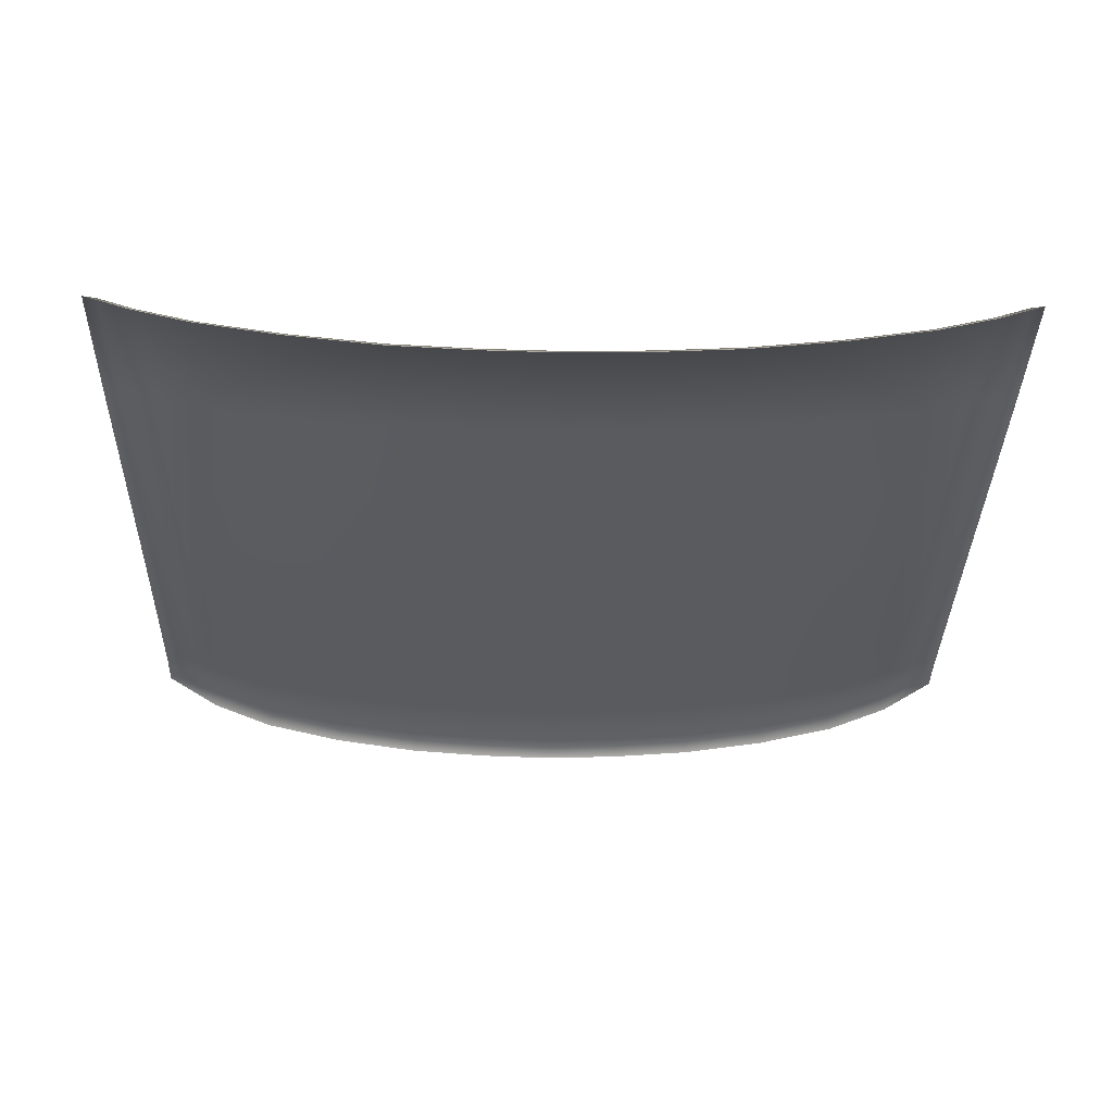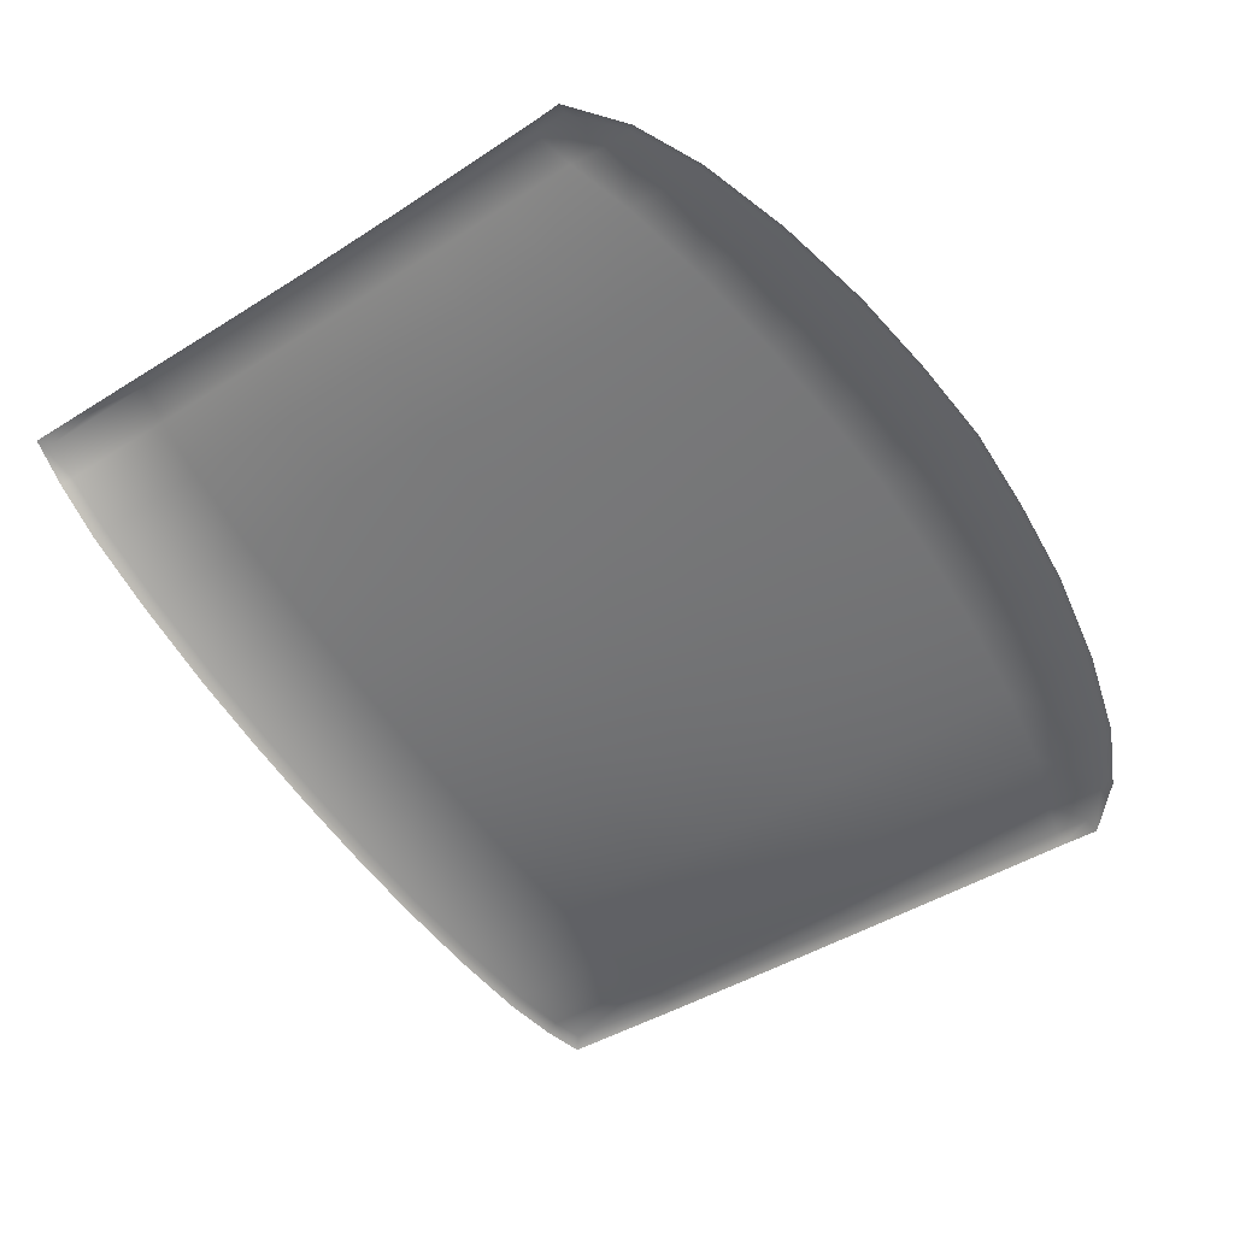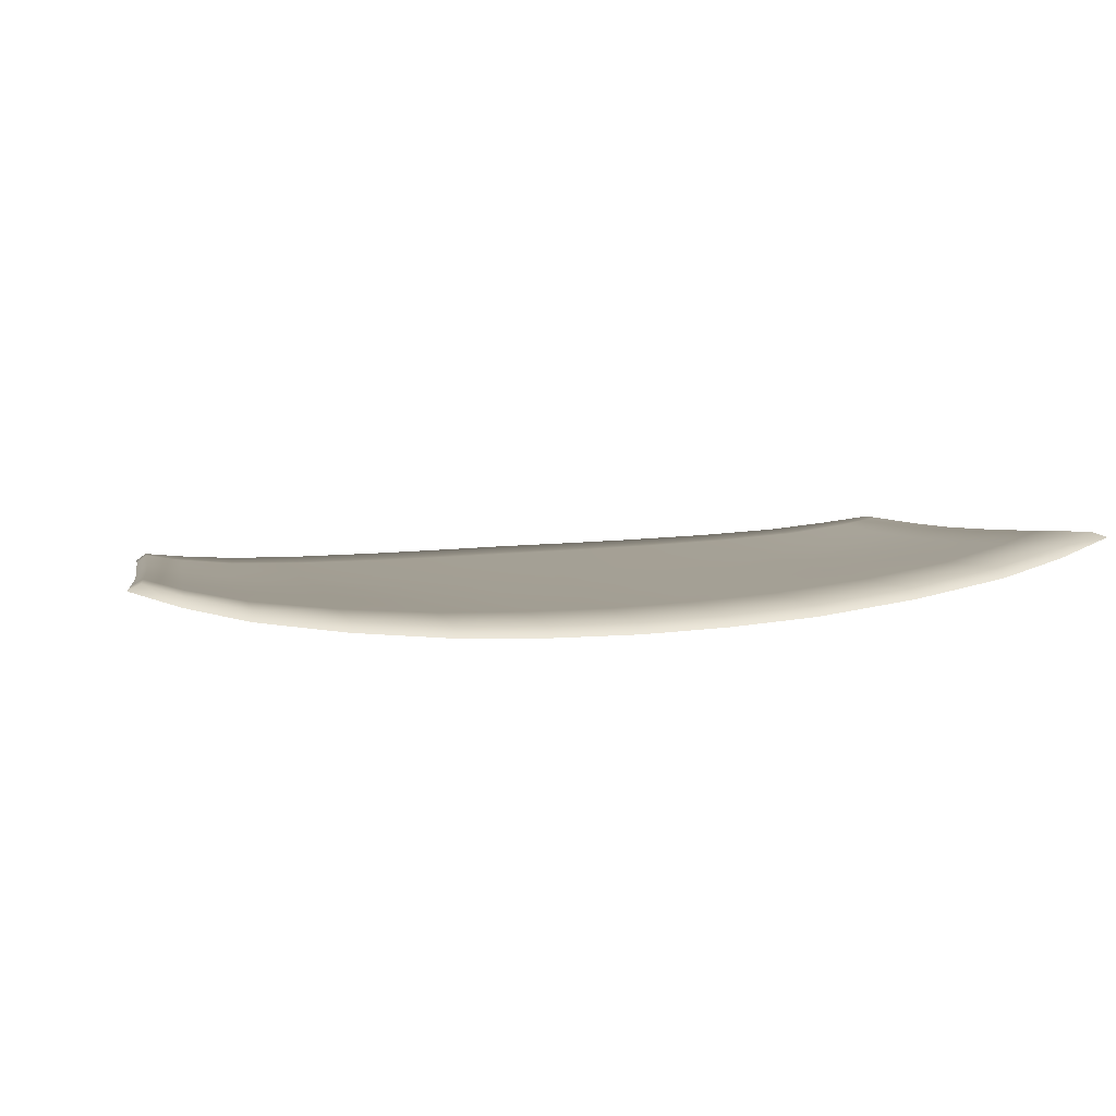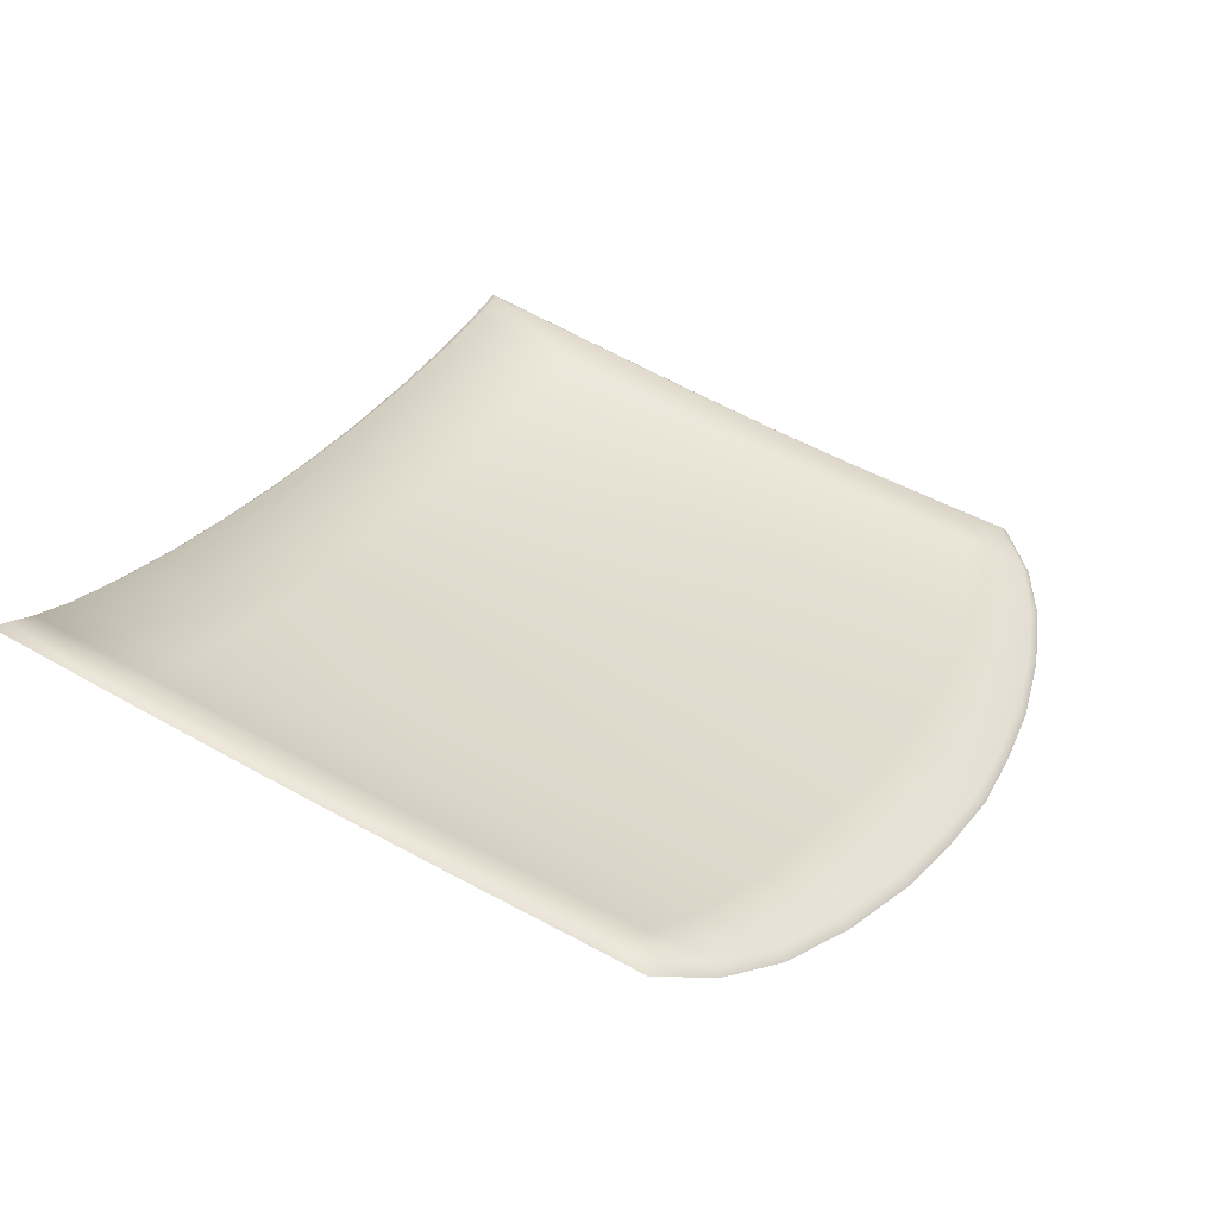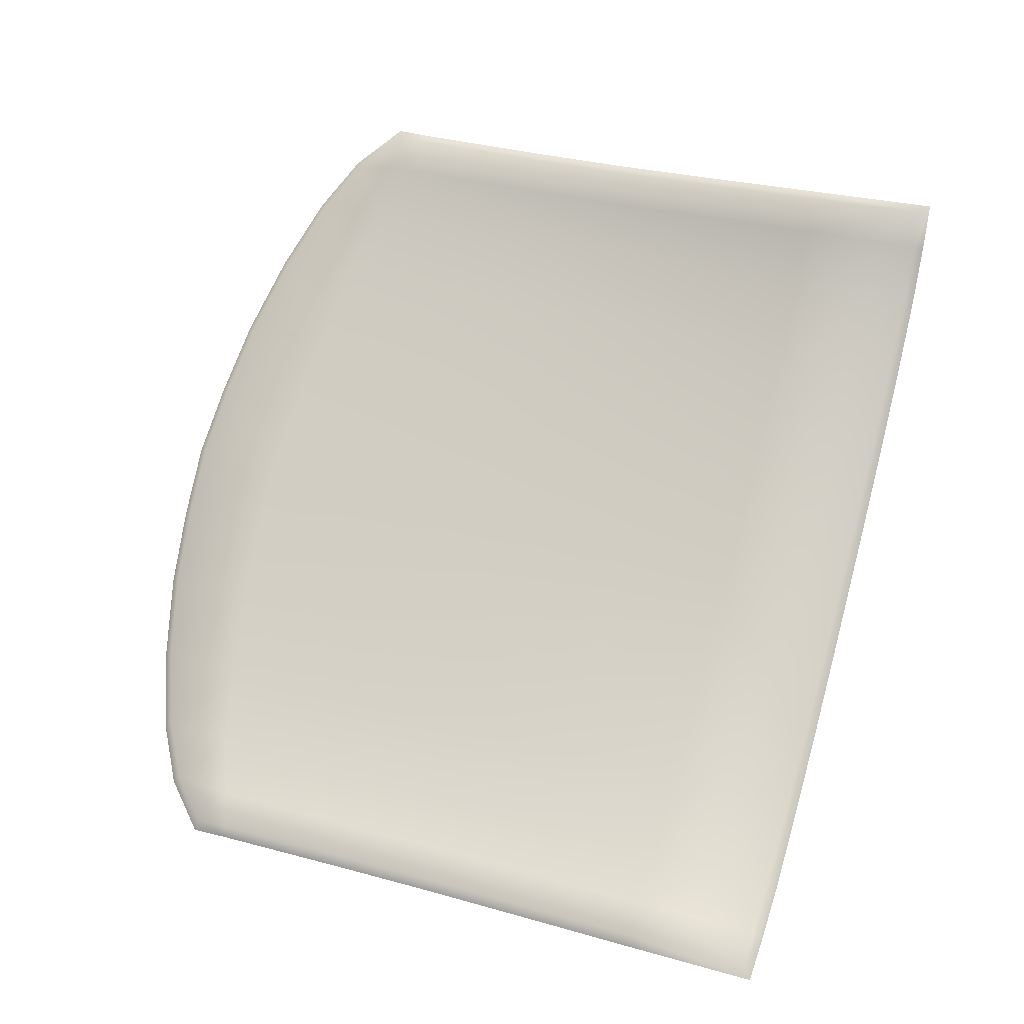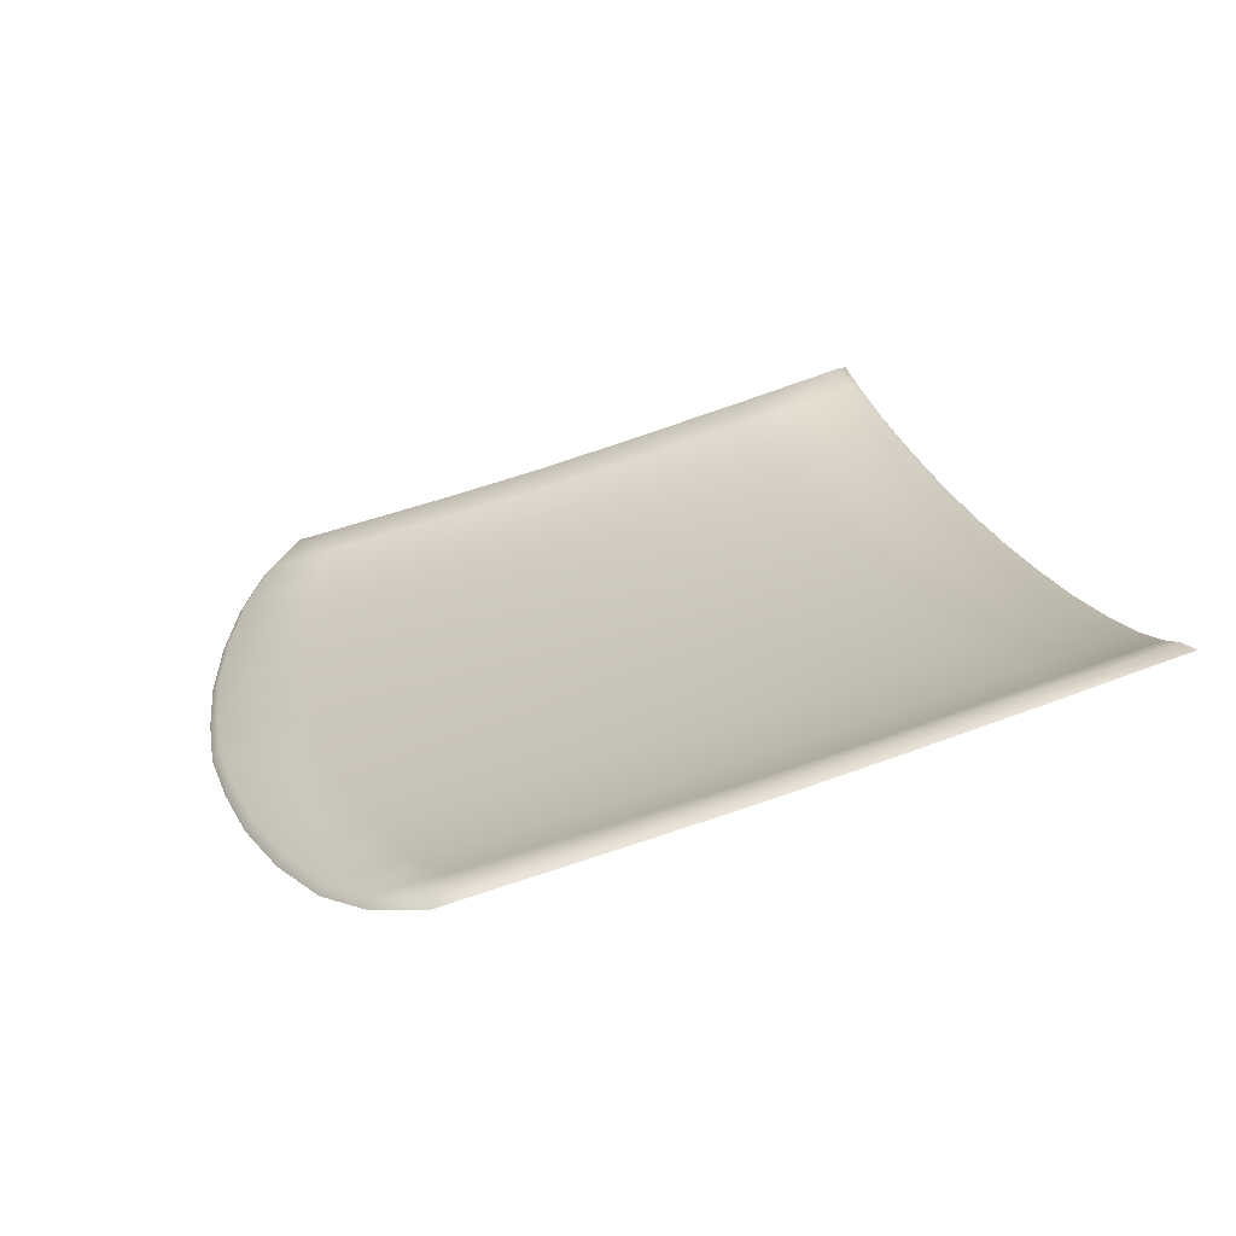
<metadata>
{"format":"obj","ext":"obj","renderer":"f3d","projection":"perspective","resolution":1024,"background":"white","views":[{"elev":-21.5,"azim":-1.3,"up":"+Z"},{"elev":-64.3,"azim":125.9,"up":"+Z"},{"elev":16.6,"azim":-10.8,"up":"+Z"},{"elev":28.7,"azim":116.9,"up":"+Z"},{"elev":77.8,"azim":-75.2,"up":"+Z"},{"elev":21.2,"azim":-103.7,"up":"+Z"}]}
</metadata>
<code>
g
v 14.19 61.2 -28.29
v 14.28 53.81 -26.35
v 14.22 70.09 -30.34
v 10.76 72.46 -31.41
v 5.249 73.92 -31.96
v 0.007677 74.39 -32.09
v 14.19 66.91 -29.62
v 8.275 49.23 -26.65
v 2.569 49.12 -27.13
v 12.85 49.48 -25.72
v 5.279 49.15 -26.98
v 10.99 49.34 -26.2
v -2.261e-07 49.11 -27.18
v 14.23 57.69 -27.39
v 14.32 49.63 -25.21
v 14.18 64.3 -29.03
v 14.2 68.94 -30.08
v 12.7 71.47 -30.94
v 8.129 73.3 -31.75
v 2.577 74.23 -32.06
v -14.21 61.2 -28.29
v -14.3 53.81 -26.35
v -14.24 70.09 -30.34
v -10.78 72.46 -31.41
v -5.269 73.92 -31.96
v -14.21 66.91 -29.62
v -8.295 49.23 -26.65
v -2.589 49.12 -27.13
v -12.87 49.48 -25.72
v -5.299 49.15 -26.98
v -11.01 49.34 -26.2
v -14.25 57.69 -27.39
v -14.34 49.63 -25.21
v -14.2 64.3 -29.03
v -14.22 68.94 -30.08
v -12.72 71.47 -30.94
v -8.149 73.3 -31.75
v -2.597 74.23 -32.06
v 8.235 49.58 -26.43
v 5.256 49.51 -26.76
v 5.256 53.49 -27.6
v 8.228 53.54 -27.32
v 10.93 49.7 -25.99
v 10.91 53.63 -26.95
v 2.558 49.48 -26.9
v -2.129e-05 49.47 -26.95
v -2.126e-05 53.45 -27.77
v 2.559 53.46 -27.72
v 10.87 61.06 -28.76
v 10.89 57.53 -27.91
v 8.223 57.47 -28.21
v 8.212 61.03 -29
v 5.258 57.44 -28.42
v 5.258 61.03 -29.15
v 2.561 57.42 -28.51
v 2.563 61.01 -29.22
v -1.904e-05 57.4 -28.55
v 0.000531 60.98 -29.25
v 13.9 53.86 -26.17
v 12.74 53.75 -26.53
v 12.71 57.63 -27.53
v 13.85 57.73 -27.19
v 12.68 61.15 -28.41
v 13.82 61.25 -28.09
v 12.76 49.84 -25.52
v 13.94 49.97 -25.1
v 13.83 66.96 -29.4
v 13.81 64.35 -28.82
v 12.66 64.28 -29.12
v 12.65 67 -29.7
v 10.83 64.22 -29.45
v 10.8 67.13 -30.04
v 10.76 69.96 -30.61
v 12.64 69.31 -30.19
v 10.61 72.25 -31.08
v 12.47 71.28 -30.63
v 13.87 70.02 -30.08
v 13.84 68.99 -29.85
v 8.191 64.2 -29.66
v 8.164 67.26 -30.26
v 5.256 64.2 -29.77
v 5.251 67.35 -30.39
v 5.247 70.91 -31.08
v 8.137 70.51 -30.9
v 5.191 73.68 -31.61
v 8.032 73.08 -31.4
v 2.566 64.19 -29.83
v 2.569 67.41 -30.45
v 0.002178 64.18 -29.86
v 0.004376 67.43 -30.47
v 0.00658 71.22 -31.19
v 2.573 71.11 -31.16
v 0.007545 74.15 -31.74
v 2.547 73.99 -31.71
v -8.255 49.58 -26.43
v -8.248 53.54 -27.32
v -5.276 53.49 -27.6
v -5.276 49.51 -26.76
v -10.95 49.7 -25.99
v -10.93 53.63 -26.95
v -2.578 49.48 -26.9
v -2.579 53.46 -27.72
v -10.89 61.06 -28.76
v -8.232 61.03 -29
v -8.243 57.47 -28.21
v -10.91 57.53 -27.91
v -5.278 57.44 -28.42
v -5.278 61.03 -29.15
v -2.583 61.01 -29.22
v -2.581 57.42 -28.51
v -13.92 53.86 -26.17
v -13.87 57.73 -27.19
v -12.73 57.63 -27.53
v -12.76 53.75 -26.53
v -12.7 61.15 -28.41
v -13.84 61.25 -28.09
v -12.78 49.84 -25.52
v -13.96 49.97 -25.1
v -13.85 66.96 -29.4
v -12.67 67 -29.7
v -12.68 64.28 -29.12
v -13.83 64.35 -28.82
v -10.85 64.22 -29.45
v -10.82 67.13 -30.04
v -12.66 69.31 -30.19
v -10.78 69.96 -30.61
v -12.49 71.28 -30.63
v -10.63 72.25 -31.08
v -13.86 68.99 -29.85
v -13.89 70.02 -30.08
v -8.184 67.26 -30.26
v -8.211 64.2 -29.66
v -5.276 64.2 -29.77
v -5.271 67.35 -30.39
v -8.157 70.51 -30.9
v -5.267 70.91 -31.08
v -8.052 73.08 -31.4
v -5.211 73.68 -31.61
v -2.589 67.41 -30.45
v -2.586 64.19 -29.83
v -2.593 71.11 -31.16
v -2.567 73.99 -31.71
g
f 39 42 41 40
f 43 44 42 39
f 45 48 47 46
f 40 41 48 45
f 49 52 51 50
f 50 51 42 44
f 51 53 41 42
f 52 54 53 51
f 54 56 55 53
f 53 55 48 41
f 55 57 47 48
f 56 58 57 55
f 59 62 61 60
f 60 61 50 44
f 61 63 49 50
f 62 64 63 61
f 65 60 44 43
f 66 59 60 65
f 67 70 69 68
f 68 69 63 64
f 69 71 49 63
f 70 72 71 69
f 72 70 74 73
f 73 74 76 75
f 74 78 77 76
f 70 67 78 74
f 72 80 79 71
f 71 79 52 49
f 79 81 54 52
f 80 82 81 79
f 82 80 84 83
f 83 84 86 85
f 84 73 75 86
f 80 72 73 84
f 82 88 87 81
f 81 87 56 54
f 87 89 58 56
f 88 90 89 87
f 90 88 92 91
f 91 92 94 93
f 92 83 85 94
f 88 82 83 92
f 95 98 97 96
f 99 95 96 100
f 101 46 47 102
f 98 101 102 97
f 103 106 105 104
f 106 100 96 105
f 105 96 97 107
f 104 105 107 108
f 108 107 110 109
f 107 97 102 110
f 110 102 47 57
f 109 110 57 58
f 111 114 113 112
f 114 100 106 113
f 113 106 103 115
f 112 113 115 116
f 117 99 100 114
f 118 117 114 111
f 119 122 121 120
f 122 116 115 121
f 121 115 103 123
f 120 121 123 124
f 124 126 125 120
f 126 128 127 125
f 125 127 130 129
f 120 125 129 119
f 124 123 132 131
f 123 103 104 132
f 132 104 108 133
f 131 132 133 134
f 134 136 135 131
f 136 138 137 135
f 135 137 128 126
f 131 135 126 124
f 134 133 140 139
f 133 108 109 140
f 140 109 58 89
f 139 140 89 90
f 90 91 141 139
f 91 93 142 141
f 141 142 138 136
f 139 141 136 134
f 8 39 40 11
f 11 40 45 9
f 9 45 46 13
f 13 46 101 28
f 28 101 98 30
f 30 98 95 27
f 27 95 99 31
f 31 99 117 29
f 29 117 118 33
f 33 118 111 22
f 22 111 112 32
f 32 112 116 21
f 21 116 122 34
f 34 122 119 26
f 26 119 129 35
f 35 129 130 23
f 23 130 127 36
f 36 127 128 24
f 24 128 137 37
f 37 137 138 25
f 25 138 142 38
f 38 142 93 6
f 6 93 94 20
f 20 94 85 5
f 5 85 86 19
f 19 86 75 4
f 4 75 76 18
f 18 76 77 3
f 3 77 78 17
f 17 78 67 7
f 7 67 68 16
f 16 68 64 1
f 1 64 62 14
f 14 62 59 2
f 2 59 66 15
f 15 66 65 10
f 10 65 43 12
f 12 43 39 8

</code>
